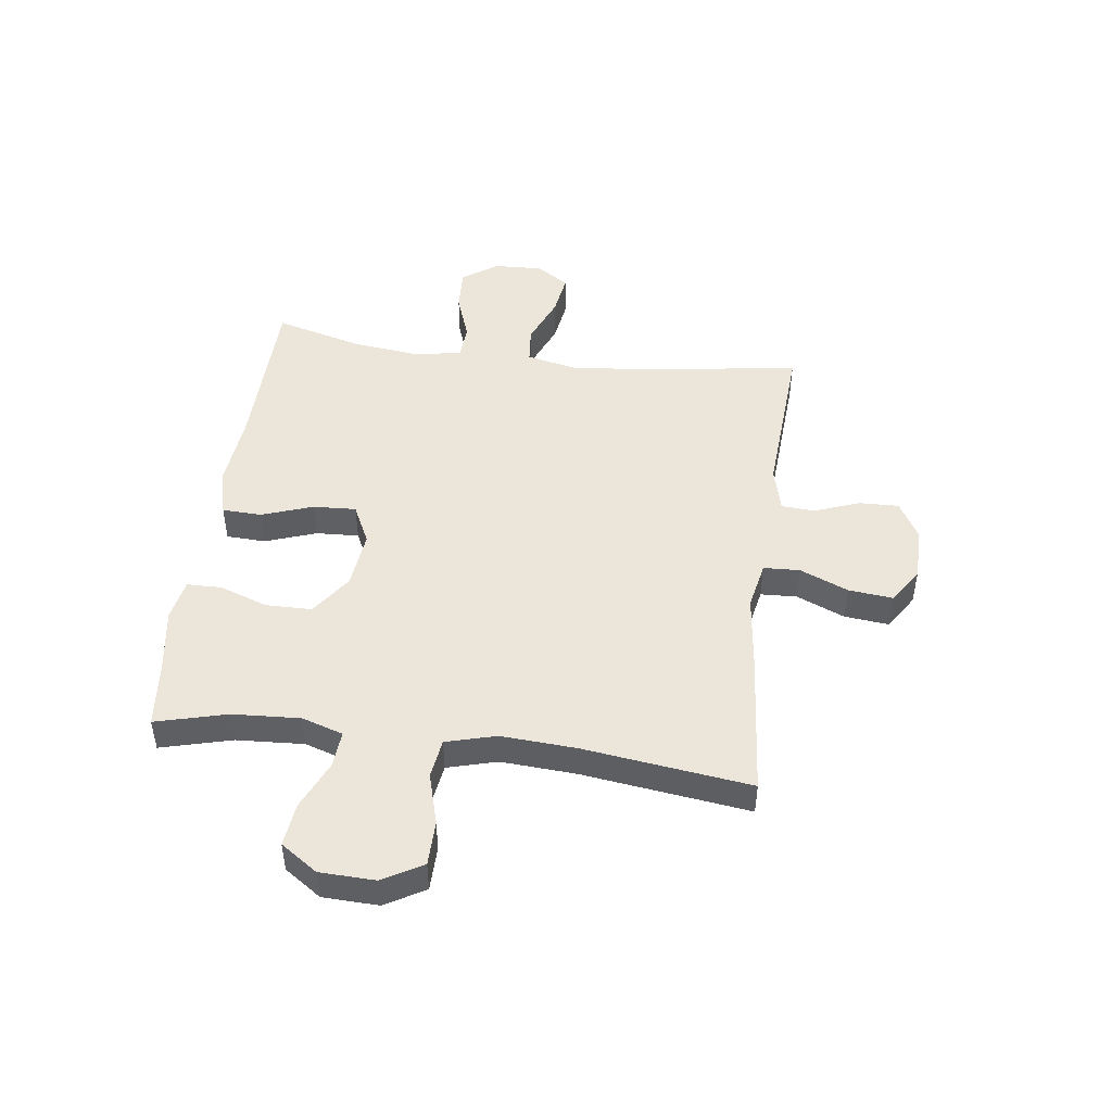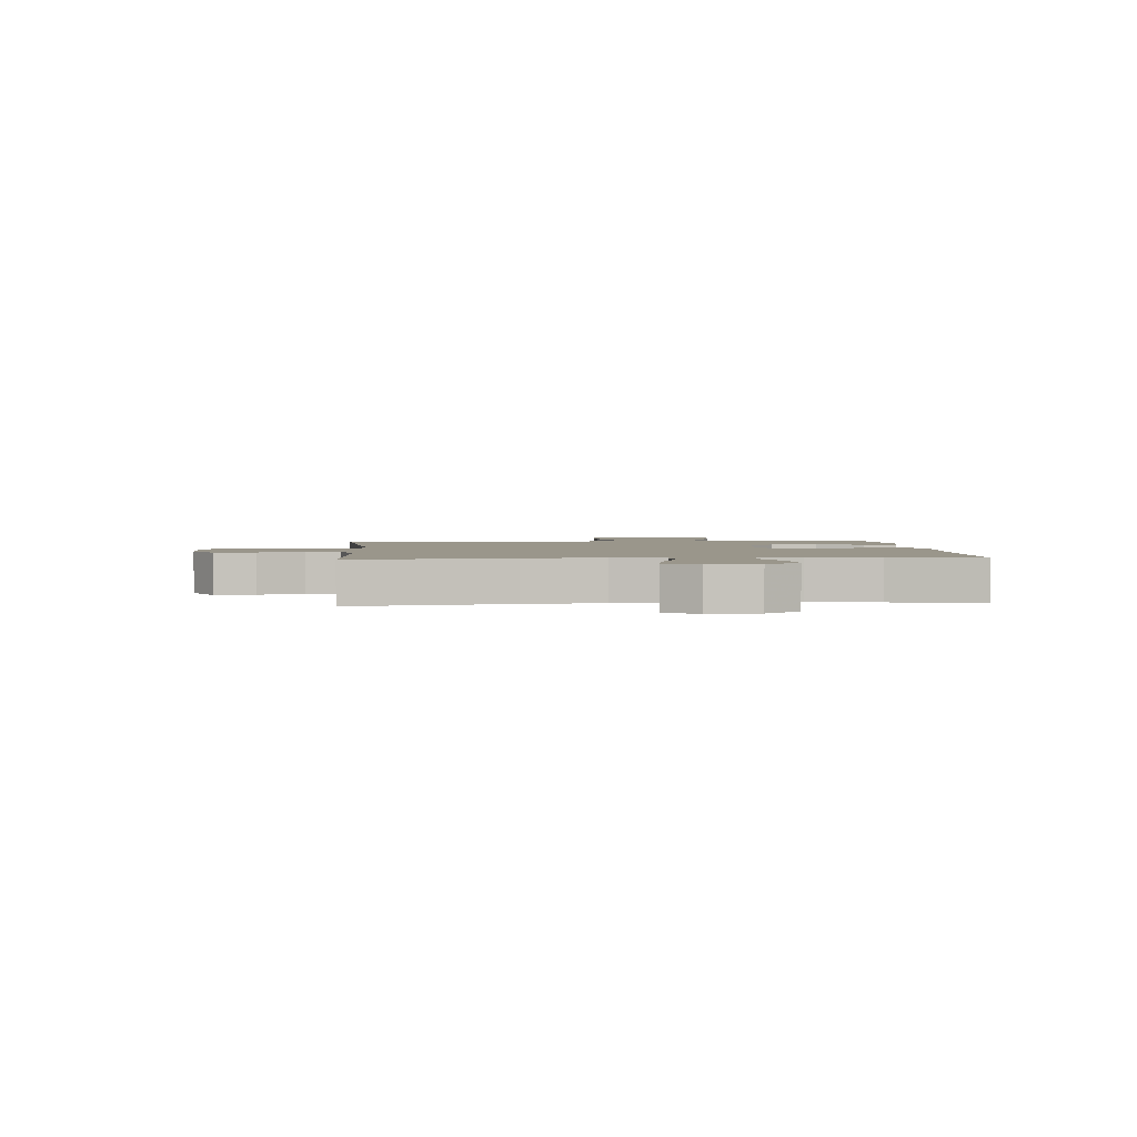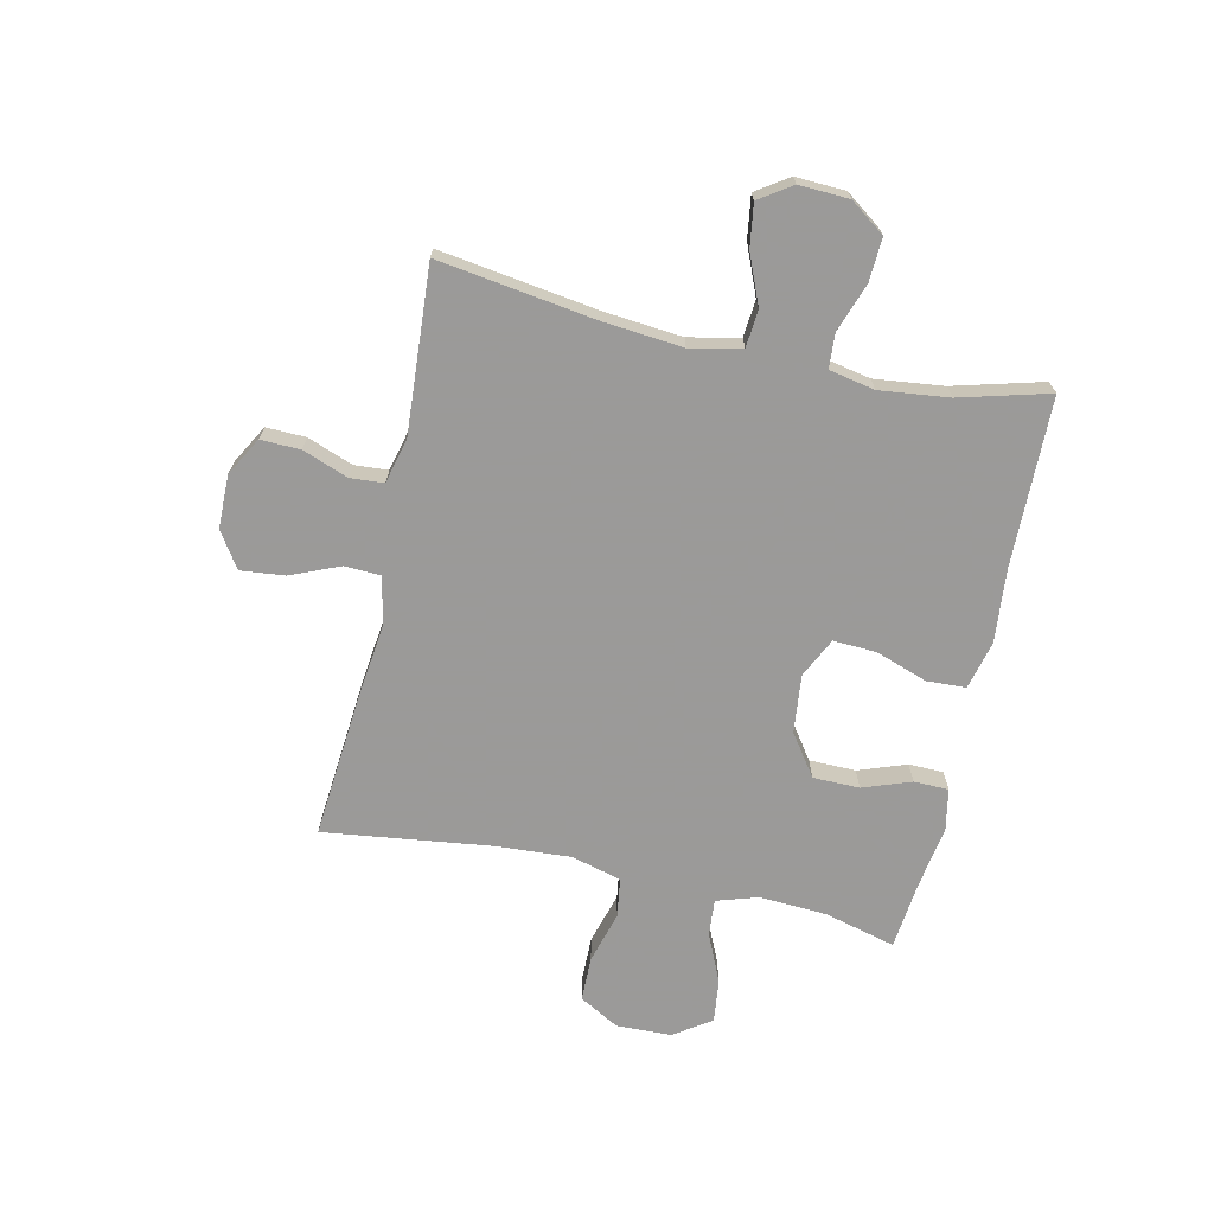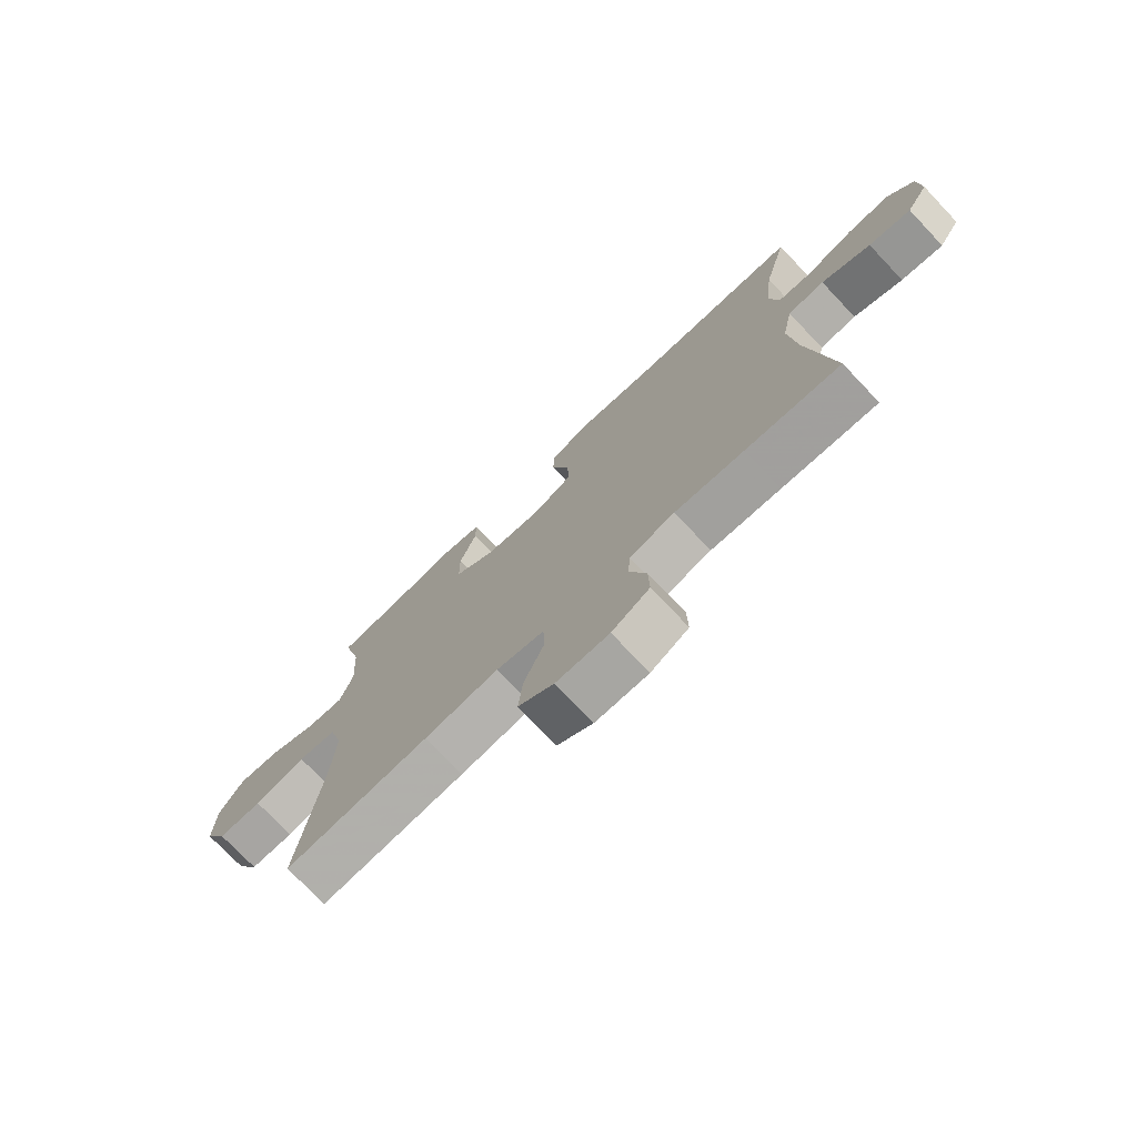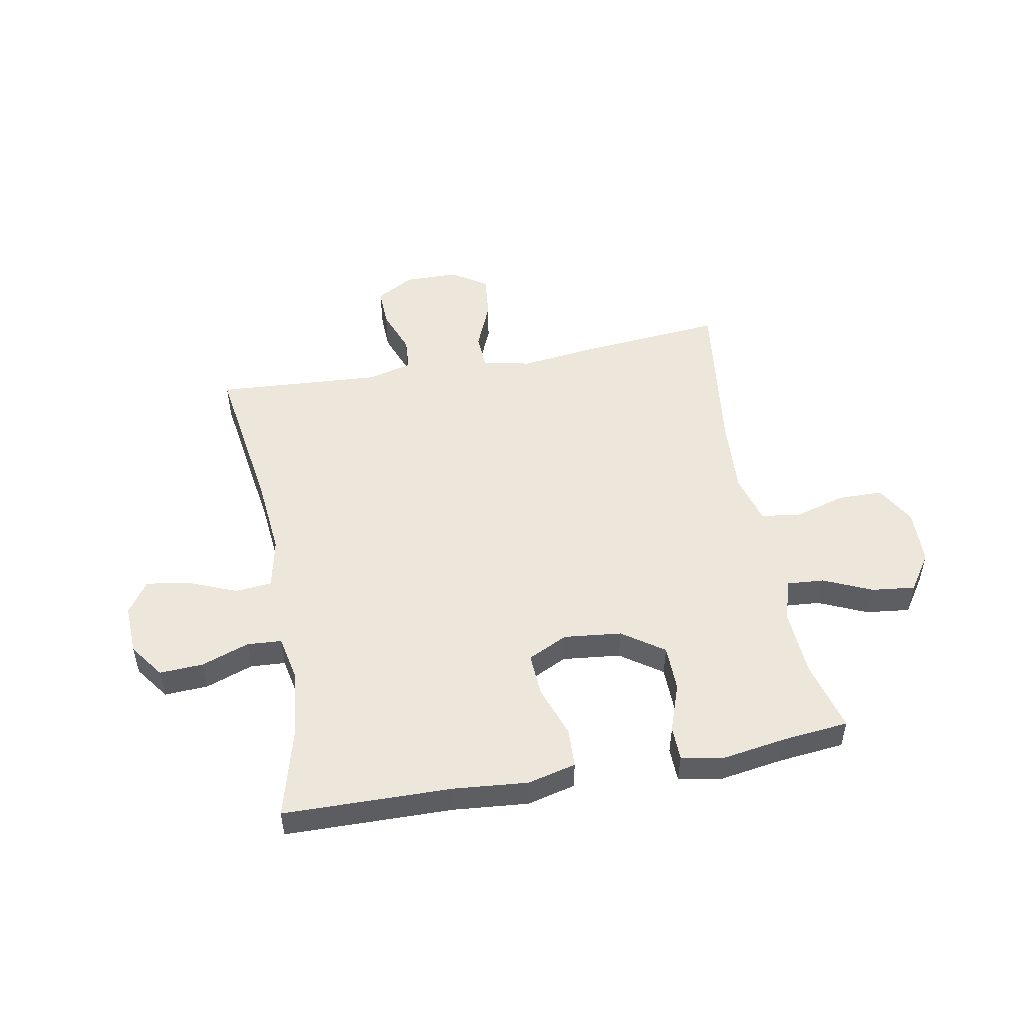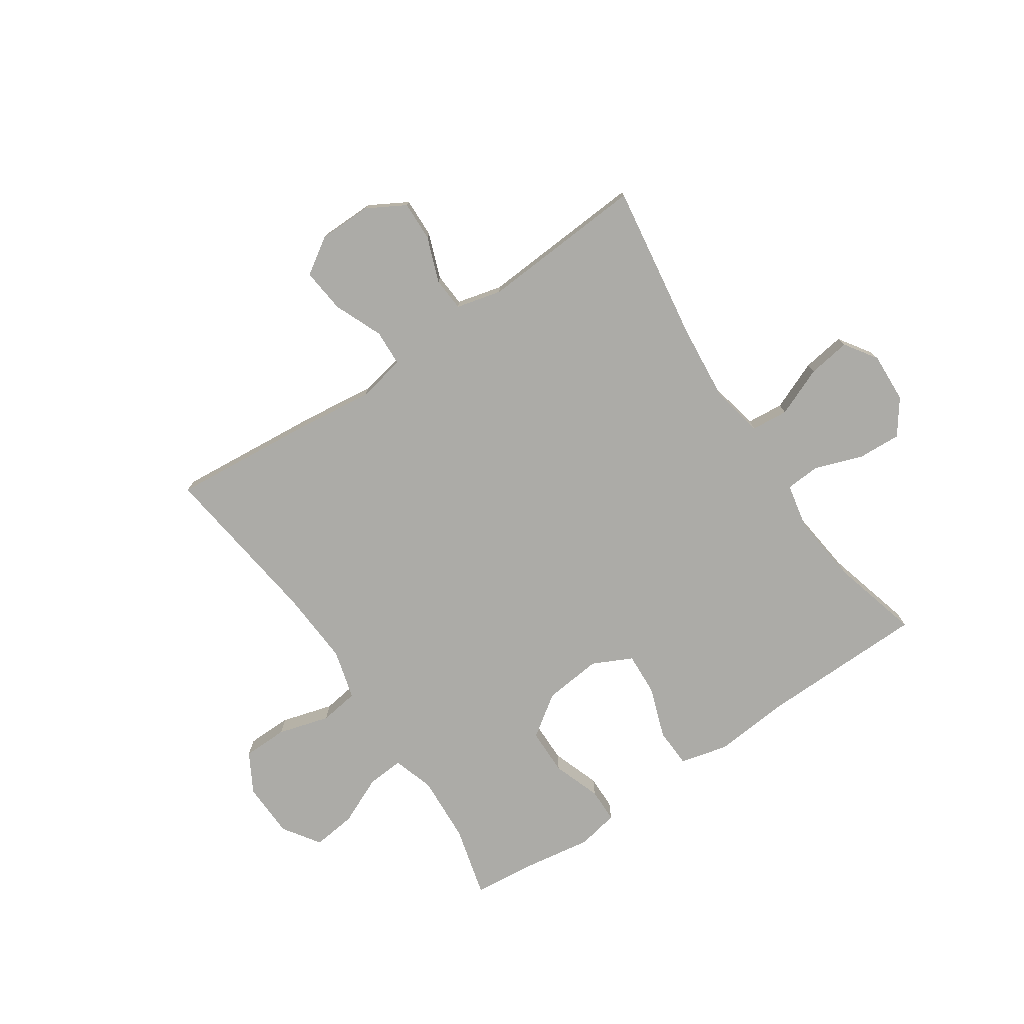
<metadata>
{"format":"obj","ext":"obj","renderer":"f3d","projection":"perspective","resolution":1024,"background":"white","views":[{"elev":47.5,"azim":97.5,"up":"+Y"},{"elev":2.3,"azim":-94.6,"up":"+Y"},{"elev":-69.5,"azim":-102.4,"up":"+Y"},{"elev":-74.5,"azim":-136.5,"up":"+Z"},{"elev":50.7,"azim":-10.5,"up":"+Y"},{"elev":-76.3,"azim":-146.0,"up":"+Y"}]}
</metadata>
<code>
v -0.5 0.07 0.5
v -0.204 0.07 0.505
v -0.073 0.07 0.517
v 0.012 0.07 0.496
v 0.015 0.07 0.427
v -0.017 0.07 0.336
v -0.021 0.07 0.26
v 0.049 0.07 0.226
v 0.151 0.07 0.237
v 0.224 0.07 0.288
v 0.225 0.07 0.37
v 0.195 0.07 0.455
v 0.196 0.07 0.516
v 0.269 0.07 0.53
v 0.384 0.07 0.512
v 0.5 0.07 0.5
v 0.467 0.07 0.374
v 0.46 0.07 0.255
v 0.483 0.07 0.182
v 0.548 0.07 0.187
v 0.633 0.07 0.225
v 0.71 0.07 0.234
v 0.754 0.07 0.169
v 0.757 0.07 0.071
v 0.717 0.07 0.001
v 0.638 0.07 0
v 0.547 0.07 0.026
v 0.478 0.07 0.016
v 0.454 0.07 -0.072
v 0.462 0.07 -0.204
v 0.5 0.07 -0.5
v 0.243 0.07 -0.477
v 0.111 0.07 -0.461
v 0.026 0.07 -0.478
v 0.023 0.07 -0.542
v 0.059 0.07 -0.628
v 0.067 0.07 -0.706
v 0.004 0.07 -0.747
v -0.09 0.07 -0.748
v -0.157 0.07 -0.71
v -0.155 0.07 -0.64
v -0.125 0.07 -0.56
v -0.129 0.07 -0.501
v -0.209 0.07 -0.481
v -0.332 0.07 -0.489
v -0.5 0.07 -0.5
v -0.459 0.07 -0.222
v -0.446 0.07 -0.084
v -0.465 0.07 0.006
v -0.53 0.07 0.012
v -0.617 0.07 -0.024
v -0.692 0.07 -0.035
v -0.73 0.07 0.022
v -0.726 0.07 0.11
v -0.682 0.07 0.171
v -0.605 0.07 0.167
v -0.521 0.07 0.137
v -0.46 0.07 0.141
v -0.444 0.07 0.221
v -0.458 0.07 0.343
v -0.5 0 0.5
v -0.204 0 0.505
v -0.073 0 0.517
v 0.012 0 0.496
v 0.015 0 0.427
v -0.017 0 0.336
v -0.021 0 0.26
v 0.049 0 0.226
v 0.151 0 0.237
v 0.224 0 0.288
v 0.225 0 0.37
v 0.195 0 0.455
v 0.196 0 0.516
v 0.269 0 0.53
v 0.384 0 0.512
v 0.5 0 0.5
v 0.467 0 0.374
v 0.46 0 0.255
v 0.483 0 0.182
v 0.548 0 0.187
v 0.633 0 0.225
v 0.71 0 0.234
v 0.754 0 0.169
v 0.757 0 0.071
v 0.717 0 0.001
v 0.638 0 0
v 0.547 0 0.026
v 0.478 0 0.016
v 0.454 0 -0.072
v 0.462 0 -0.204
v 0.5 0 -0.5
v 0.243 0 -0.477
v 0.111 0 -0.461
v 0.026 0 -0.478
v 0.023 0 -0.542
v 0.059 0 -0.628
v 0.067 0 -0.706
v 0.004 0 -0.747
v -0.09 0 -0.748
v -0.157 0 -0.71
v -0.155 0 -0.64
v -0.125 0 -0.56
v -0.129 0 -0.501
v -0.209 0 -0.481
v -0.332 0 -0.489
v -0.5 0 -0.5
v -0.459 0 -0.222
v -0.446 0 -0.084
v -0.465 0 0.006
v -0.53 0 0.012
v -0.617 0 -0.024
v -0.692 0 -0.035
v -0.73 0 0.022
v -0.726 0 0.11
v -0.682 0 0.171
v -0.605 0 0.167
v -0.521 0 0.137
v -0.46 0 0.141
v -0.444 0 0.221
v -0.458 0 0.343
f 54 55 56 57
f 54 57 58
f 53 54 58
f 50 51 52 53
f 50 53 58
f 49 50 58
f 48 49 58 59
f 45 46 47
f 44 45 47 48
f 43 44 48 59
f 39 40 41 42
f 39 42 43
f 38 39 43
f 35 36 37 38
f 34 35 38 43
f 33 34 43 59
f 30 31 32 33
f 29 30 33 59
f 24 25 26 27
f 24 27 28
f 23 24 28
f 20 21 22 23
f 19 20 23 28
f 18 19 28 29
f 15 16 17
f 15 17 18
f 11 12 13 14
f 10 11 14 15
f 3 4 5 6
f 2 3 6 7
f 60 1 2 7
f 59 60 7 8
f 29 59 8
f 10 15 18 29
f 9 10 29
f 8 9 29
f 117 116 115 114
f 118 117 114
f 118 114 113
f 113 112 111 110
f 118 113 110
f 118 110 109
f 119 118 109 108
f 107 106 105
f 108 107 105 104
f 119 108 104 103
f 102 101 100 99
f 103 102 99
f 103 99 98
f 98 97 96 95
f 103 98 95 94
f 119 103 94 93
f 93 92 91 90
f 119 93 90 89
f 87 86 85 84
f 88 87 84
f 88 84 83
f 83 82 81 80
f 88 83 80 79
f 89 88 79 78
f 77 76 75
f 78 77 75
f 74 73 72 71
f 75 74 71 70
f 66 65 64 63
f 67 66 63 62
f 67 62 61 120
f 68 67 120 119
f 68 119 89
f 89 78 75 70
f 89 70 69
f 89 69 68
f 1 61 62 2
f 2 62 63 3
f 3 63 64 4
f 4 64 65 5
f 5 65 66 6
f 6 66 67 7
f 7 67 68 8
f 8 68 69 9
f 9 69 70 10
f 10 70 71 11
f 11 71 72 12
f 12 72 73 13
f 13 73 74 14
f 14 74 75 15
f 15 75 76 16
f 16 76 77 17
f 17 77 78 18
f 18 78 79 19
f 19 79 80 20
f 20 80 81 21
f 21 81 82 22
f 22 82 83 23
f 23 83 84 24
f 24 84 85 25
f 25 85 86 26
f 26 86 87 27
f 27 87 88 28
f 28 88 89 29
f 29 89 90 30
f 30 90 91 31
f 31 91 92 32
f 32 92 93 33
f 33 93 94 34
f 34 94 95 35
f 35 95 96 36
f 36 96 97 37
f 37 97 98 38
f 38 98 99 39
f 39 99 100 40
f 40 100 101 41
f 41 101 102 42
f 42 102 103 43
f 43 103 104 44
f 44 104 105 45
f 45 105 106 46
f 46 106 107 47
f 47 107 108 48
f 48 108 109 49
f 49 109 110 50
f 50 110 111 51
f 51 111 112 52
f 52 112 113 53
f 53 113 114 54
f 54 114 115 55
f 55 115 116 56
f 56 116 117 57
f 57 117 118 58
f 58 118 119 59
f 59 119 120 60
f 60 120 61 1

</code>
